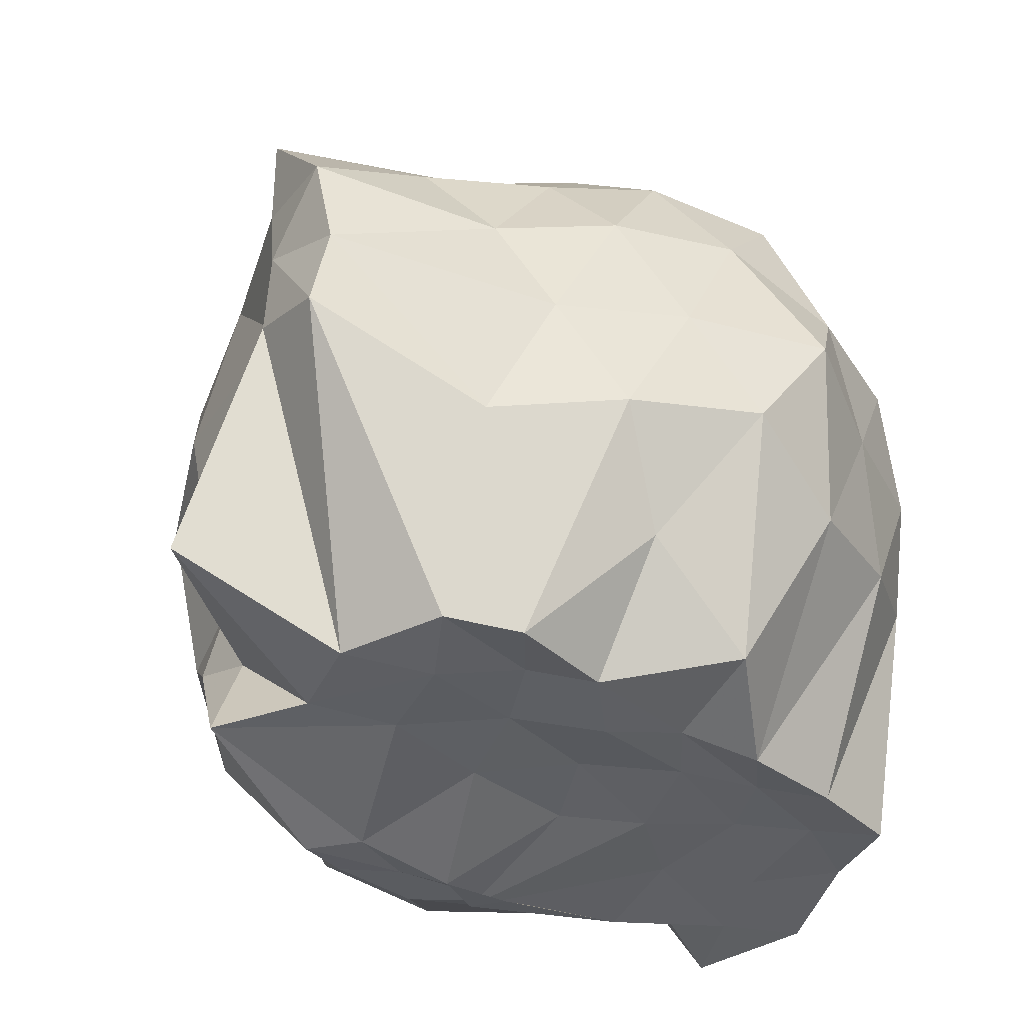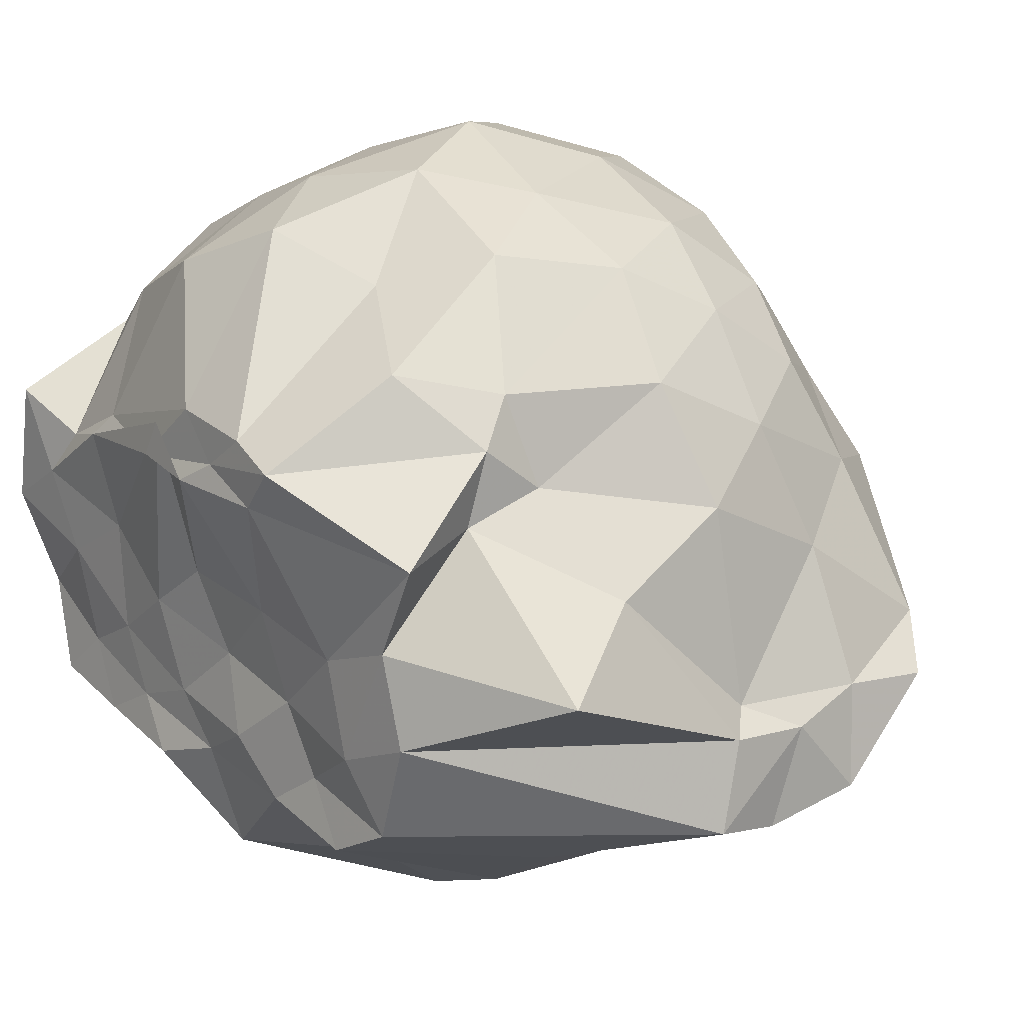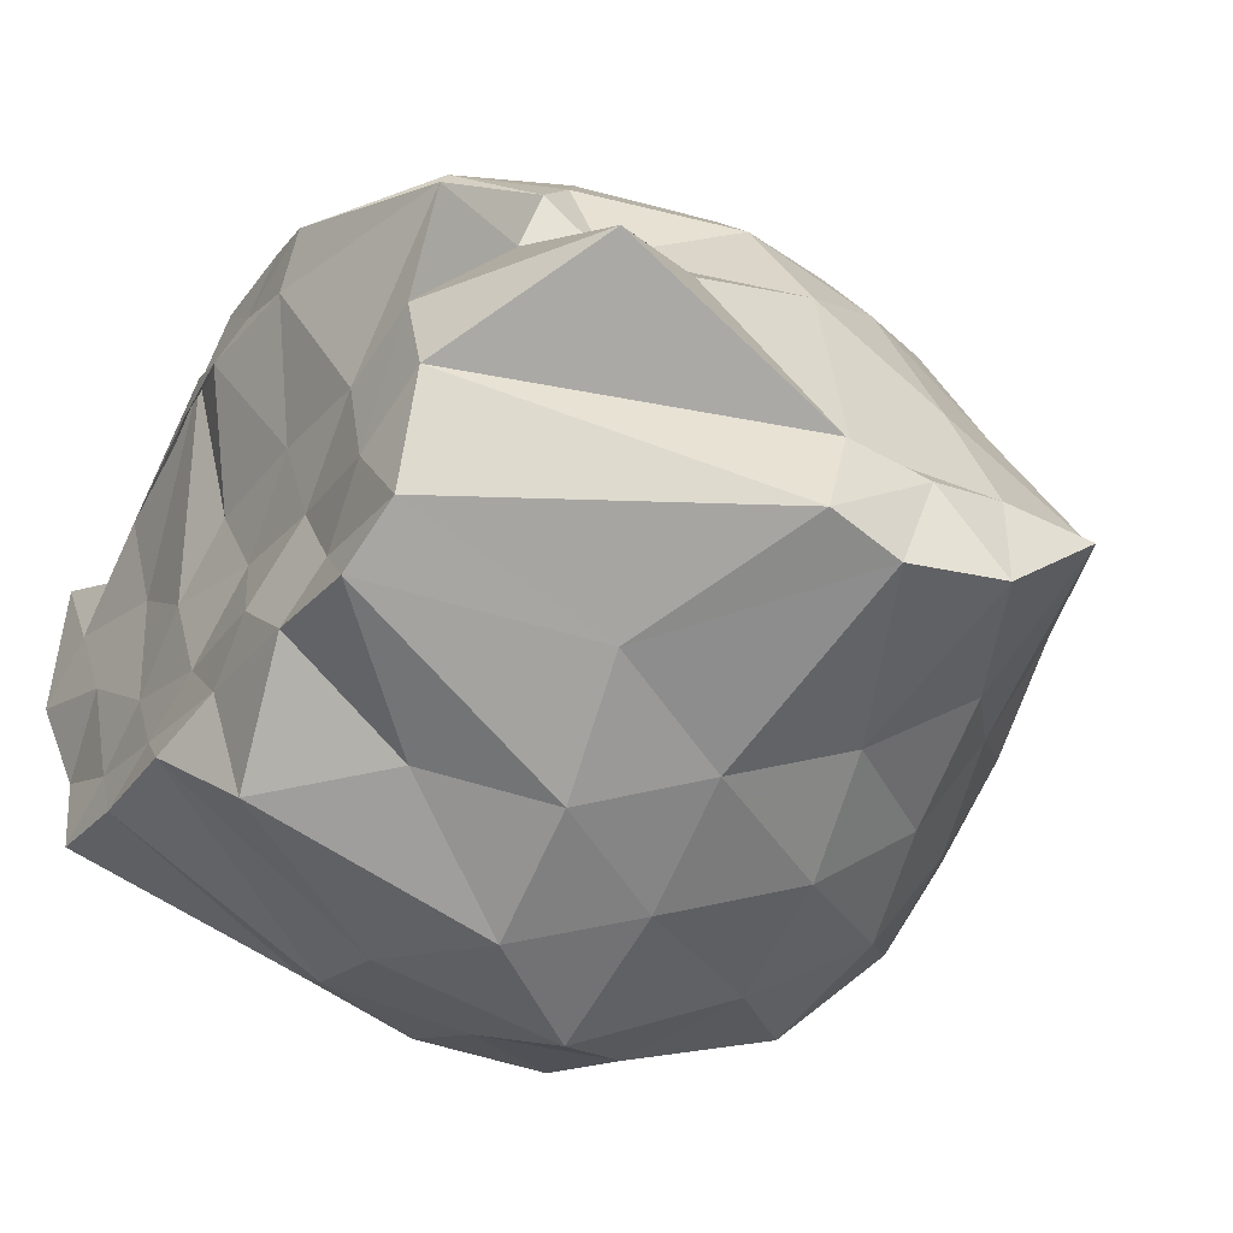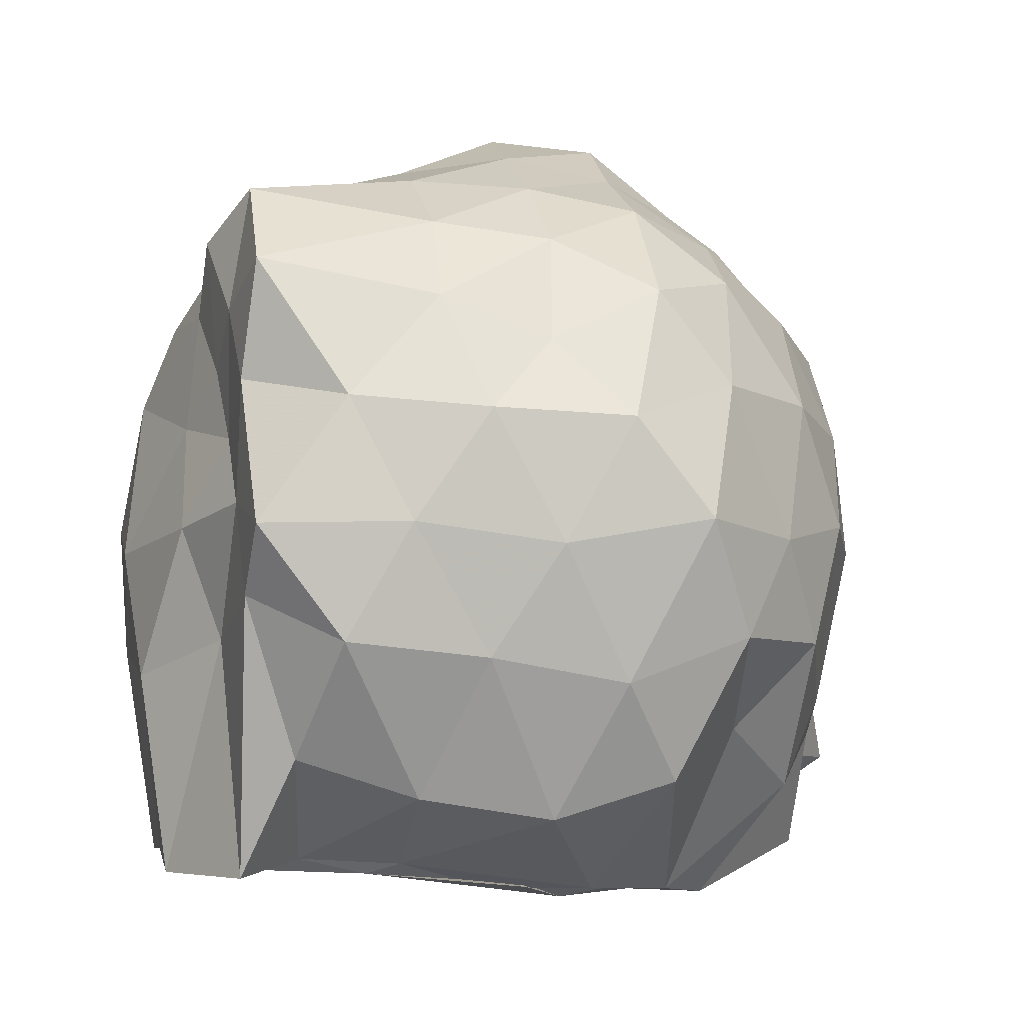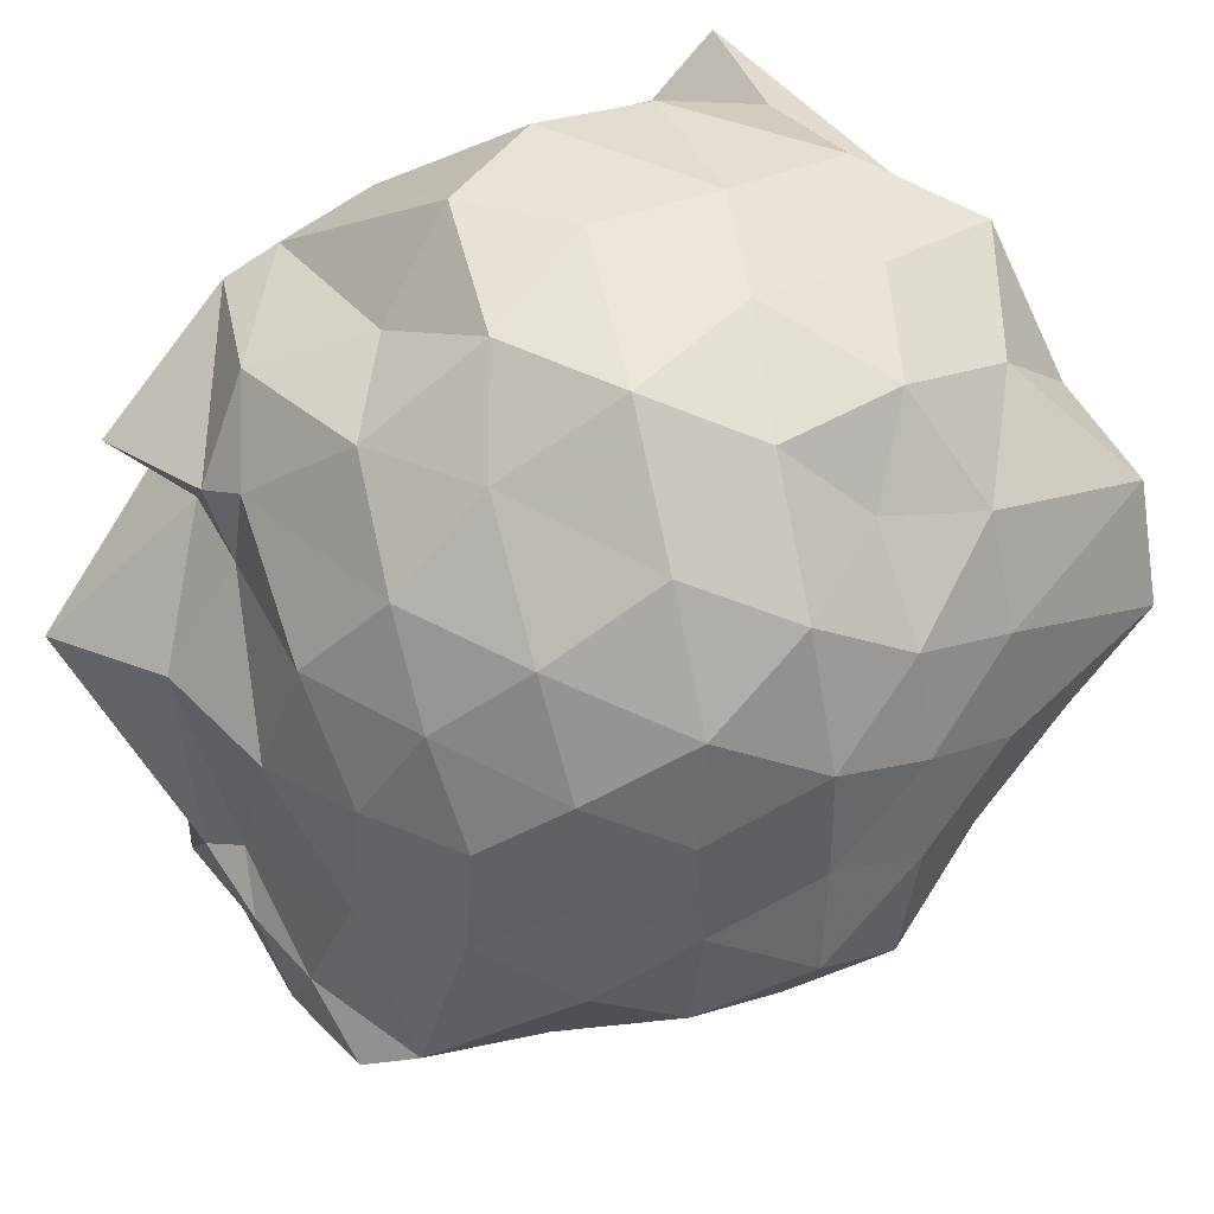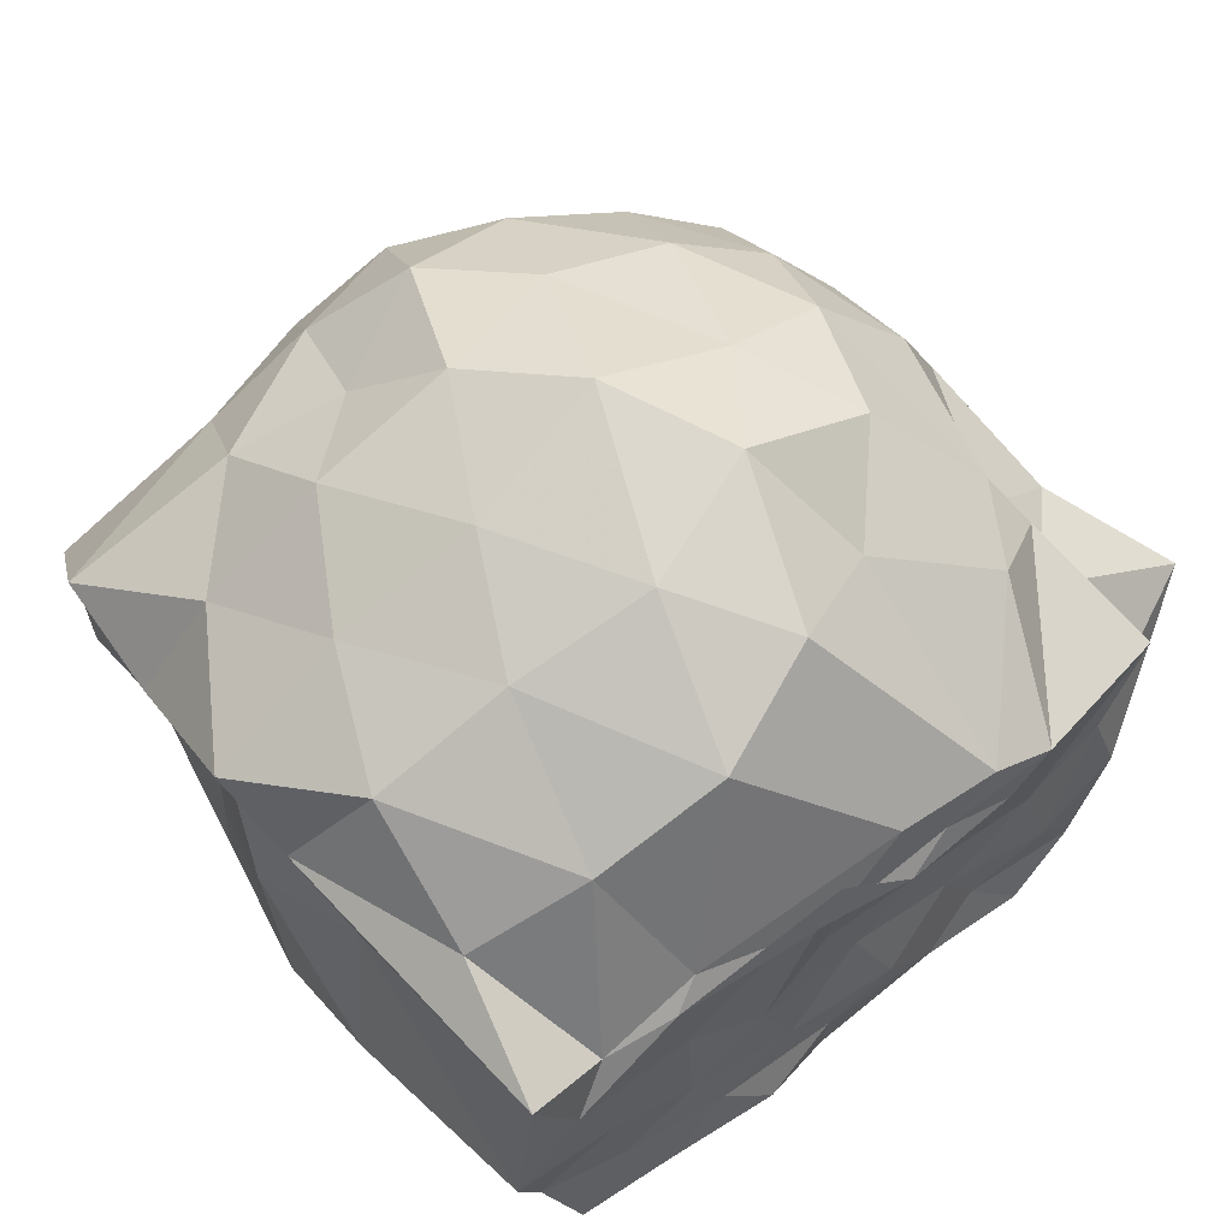
<metadata>
{"format":"obj","ext":"obj","renderer":"f3d","projection":"perspective","resolution":1024,"background":"white","views":[{"elev":-38.9,"azim":-41.7,"up":"+Z"},{"elev":20.1,"azim":-129.4,"up":"+Y"},{"elev":-36.2,"azim":-123.1,"up":"+Y"},{"elev":-2.7,"azim":147.6,"up":"+Z"},{"elev":72.4,"azim":-35.7,"up":"+Y"},{"elev":58.3,"azim":140.7,"up":"+Y"}]}
</metadata>
<code>
v -2.437 -0.3597 0.3831
v -2.335 -0.3443 -1.428
v -1.601 -0.2506 -0.2706
v -1.561 -0.108 -0.1398
v -1.528 0.09854 -0.04377
v -1.883 0.3084 -0.1259
v -2.107 0.4236 -0.2229
v -2.357 0.4887 -0.1032
v -2.629 0.3825 -0.05686
v -2.887 0.2652 -0.1233
v -3.089 0.1222 -0.1957
v -3.179 -0.1245 -0.09834
v -3.364 -0.4824 -0.02851
v -3.474 -0.5906 -0.1109
v -3.185 -0.8129 -0.1838
v -2.907 -0.9556 -0.1378
v -2.656 -1.068 -0.06402
v -2.369 -1.169 -0.1036
v -2.14 -1.095 -0.2286
v -1.936 -0.9758 -0.1343
v -1.739 -0.7834 -0.112
v -1.627 -0.4069 -0.1237
v -1.575 -0.1345 -0.4356
v -1.513 0.05416 -0.3163
v -1.66 0.2883 -0.3612
v -1.917 0.4818 -0.3906
v -2.222 0.5935 -0.405
v -2.524 0.5442 -0.318
v -2.817 0.4356 -0.3458
v -3.041 0.278 -0.4043
v -3.213 0.03857 -0.4168
v -3.314 -0.2555 -0.3288
v -3.455 -0.567 -0.3225
v -3.503 -0.8036 -0.362
v -3.09 -0.9627 -0.4088
v -2.846 -1.12 -0.3529
v -2.553 -1.219 -0.3147
v -2.259 -1.258 -0.415
v -1.955 -1.148 -0.4027
v -1.746 -0.9633 -0.3618
v -1.616 -0.7023 -0.3232
v -1.588 -0.3898 -0.3972
v -1.526 0.00495 -0.5914
v -1.469 0.2184 -0.6462
v -1.764 0.3986 -0.6421
v -2.065 0.5447 -0.6889
v -2.392 0.6541 -0.6313
v -2.696 0.5358 -0.6694
v -2.959 0.3997 -0.6298
v -3.159 0.1818 -0.6863
v -3.307 -0.09089 -0.6405
v -3.409 -0.5477 -0.6446
v -3.477 -0.6156 -0.5113
v -3.481 -0.8439 -0.6008
v -2.999 -1.07 -0.674
v -2.716 -1.221 -0.6422
v -2.391 -1.348 -0.6316
v -2.125 -1.217 -0.6864
v -1.835 -1.088 -0.6631
v -1.632 -0.8732 -0.6327
v -1.524 -0.603 -0.6937
v -1.514 -0.2554 -0.6414
v -1.507 0.09016 -0.8028
v -1.646 0.3003 -0.9058
v -1.938 0.4353 -0.9411
v -2.237 0.5423 -0.9988
v -2.531 0.5965 -0.8967
v -2.838 0.4536 -0.9121
v -3.046 0.1991 -1.053
v -3.115 -0.01167 -1.012
v -3.351 -0.2264 -0.9573
v -3.473 -0.5932 -0.7101
v -3.498 -0.8017 -0.776
v -3.107 -0.9539 -0.9721
v -2.842 -1.14 -0.9163
v -2.551 -1.278 -0.8804
v -2.273 -1.216 -1.007
v -1.974 -1.109 -0.9593
v -1.746 -0.9652 -0.8869
v -1.588 -0.7325 -0.9372
v -1.496 -0.4399 -0.9879
v -1.574 -0.167 -0.9022
v -1.638 0.0835 -1.172
v -1.874 0.2314 -1.26
v -2.15 0.3679 -1.309
v -2.406 0.4799 -1.225
v -2.65 0.3768 -1.112
v -2.903 0.2501 -1.257
v -3.095 0.0975 -1.144
v -3.095 -0.06992 -1.199
v -3.509 -0.3561 -1.231
v -3.151 -0.5231 -1.435
v -3.065 -0.7681 -1.427
v -2.909 -0.8586 -1.445
v -2.679 -1.044 -1.163
v -2.414 -1.049 -1.38
v -2.191 -0.8626 -1.462
v -1.927 -0.8394 -1.442
v -1.699 -0.8032 -1.434
v -1.614 -0.5905 -1.408
v -1.528 -0.3626 -1.451
v -1.577 -0.06672 -1.447
v -1.588 -0.2819 0.03841
v -1.611 -0.1011 0.1476
v -1.958 0.1475 0.06624
v -2.177 0.3109 0.02232
v -2.447 0.265 0.1159
v -2.731 0.1706 0.06109
v -2.949 0.02965 0.004498
v -3.036 -0.1984 0.1215
v -3.108 -0.5199 0.07928
v -2.98 -0.7316 -0.003127
v -2.749 -0.8671 0.05658
v -2.469 -0.9467 0.1145
v -2.186 -0.9874 0.02427
v -1.98 -0.8178 0.05846
v -1.751 -0.5406 0.04676
v -1.821 -0.3357 0.1785
v -2.03 -0.07493 0.2012
v -2.24 0.1161 0.1734
v -2.525 0.03492 0.229
v -2.791 -0.07186 0.1752
v -2.872 -0.3427 0.2502
v -2.818 -0.6232 0.1702
v -2.542 -0.7236 0.2241
v -2.248 -0.7918 0.1798
v -2.04 -0.5978 0.1966
v -2.141 -0.3268 0.2666
v -2.323 -0.1084 0.2896
v -2.619 -0.1783 0.3444
v -2.661 -0.4995 0.2997
v -2.329 -0.5604 0.2759
v -1.768 -0.1447 -1.416
v -1.981 -0.03769 -1.429
v -2.428 0.1028 -1.498
v -2.66 0.08731 -1.512
v -2.794 0.04619 -1.529
v -3.186 -0.09167 -1.43
v -3.079 -0.3165 -1.428
v -2.955 -0.6118 -1.446
v -2.788 -0.7278 -1.416
v -2.656 -0.8234 -1.439
v -2.37 -0.7985 -1.433
v -2.077 -0.7531 -1.433
v -1.823 -0.6899 -1.418
v -1.781 -0.4494 -1.439
v -1.686 -0.2581 -1.446
v -1.92 -0.09736 -1.454
v -2.248 -0.05337 -1.503
v -2.542 0.0007324 -1.511
v -2.707 -0.05687 -1.521
v -2.883 -0.3927 -1.438
v -2.692 -0.5669 -1.42
v -2.523 -0.7048 -1.451
v -2.257 -0.6818 -1.433
v -1.992 -0.5973 -1.426
v -1.976 -0.331 -1.427
v -2.288 0.0344 -1.494
v -2.443 -0.05885 -1.533
v -2.617 -0.3576 -1.434
v -2.44 -0.5267 -1.414
v -2.169 -0.4678 -1.438
f 3 23 4
f 4 23 24
f 4 24 5
f 5 24 25
f 5 25 6
f 6 25 26
f 6 26 7
f 7 26 27
f 7 27 8
f 8 27 28
f 8 28 9
f 9 28 29
f 9 29 10
f 10 29 30
f 10 30 11
f 11 30 31
f 11 31 12
f 12 31 32
f 12 32 13
f 13 32 33
f 13 33 14
f 14 33 34
f 14 34 15
f 15 34 35
f 15 35 16
f 16 35 36
f 16 36 17
f 17 36 37
f 17 37 18
f 18 37 38
f 18 38 19
f 19 38 39
f 19 39 20
f 20 39 40
f 20 40 21
f 21 40 41
f 21 41 22
f 22 41 42
f 22 42 3
f 3 42 23
f 23 43 24
f 24 43 44
f 24 44 25
f 25 44 45
f 25 45 26
f 26 45 46
f 26 46 27
f 27 46 47
f 27 47 28
f 28 47 48
f 28 48 29
f 29 48 49
f 29 49 30
f 30 49 50
f 30 50 31
f 31 50 51
f 31 51 32
f 32 51 52
f 32 52 33
f 33 52 53
f 33 53 34
f 34 53 54
f 34 54 35
f 35 54 55
f 35 55 36
f 36 55 56
f 36 56 37
f 37 56 57
f 37 57 38
f 38 57 58
f 38 58 39
f 39 58 59
f 39 59 40
f 40 59 60
f 40 60 41
f 41 60 61
f 41 61 42
f 42 61 62
f 42 62 23
f 23 62 43
f 43 63 44
f 44 63 64
f 44 64 45
f 45 64 65
f 45 65 46
f 46 65 66
f 46 66 47
f 47 66 67
f 47 67 48
f 48 67 68
f 48 68 49
f 49 68 69
f 49 69 50
f 50 69 70
f 50 70 51
f 51 70 71
f 51 71 52
f 52 71 72
f 52 72 53
f 53 72 73
f 53 73 54
f 54 73 74
f 54 74 55
f 55 74 75
f 55 75 56
f 56 75 76
f 56 76 57
f 57 76 77
f 57 77 58
f 58 77 78
f 58 78 59
f 59 78 79
f 59 79 60
f 60 79 80
f 60 80 61
f 61 80 81
f 61 81 62
f 62 81 82
f 62 82 43
f 43 82 63
f 63 83 64
f 64 83 84
f 64 84 65
f 65 84 85
f 65 85 66
f 66 85 86
f 66 86 67
f 67 86 87
f 67 87 68
f 68 87 88
f 68 88 69
f 69 88 89
f 69 89 70
f 70 89 90
f 70 90 71
f 71 90 91
f 71 91 72
f 72 91 92
f 72 92 73
f 73 92 93
f 73 93 74
f 74 93 94
f 74 94 75
f 75 94 95
f 75 95 76
f 76 95 96
f 76 96 77
f 77 96 97
f 77 97 78
f 78 97 98
f 78 98 79
f 79 98 99
f 79 99 80
f 80 99 100
f 80 100 81
f 81 100 101
f 81 101 82
f 82 101 102
f 82 102 63
f 63 102 83
f 103 104 118
f 104 119 118
f 104 105 119
f 105 120 119
f 105 106 120
f 106 107 120
f 107 121 120
f 107 108 121
f 108 122 121
f 108 109 122
f 109 110 122
f 110 123 122
f 110 111 123
f 111 124 123
f 111 112 124
f 112 113 124
f 113 125 124
f 113 114 125
f 114 126 125
f 114 115 126
f 115 116 126
f 116 127 126
f 116 117 127
f 117 118 127
f 117 103 118
f 118 119 128
f 119 129 128
f 119 120 129
f 120 121 129
f 121 130 129
f 121 122 130
f 122 123 130
f 123 131 130
f 123 124 131
f 124 125 131
f 125 132 131
f 125 126 132
f 126 127 132
f 127 128 132
f 127 118 128
f 133 148 134
f 134 148 149
f 134 149 135
f 135 149 150
f 135 150 136
f 136 150 137
f 137 150 151
f 137 151 138
f 138 151 152
f 138 152 139
f 139 152 140
f 140 152 153
f 140 153 141
f 141 153 154
f 141 154 142
f 142 154 143
f 143 154 155
f 143 155 144
f 144 155 156
f 144 156 145
f 145 156 146
f 146 156 157
f 146 157 147
f 147 157 148
f 147 148 133
f 148 158 149
f 149 158 159
f 149 159 150
f 150 159 151
f 151 159 160
f 151 160 152
f 152 160 153
f 153 160 161
f 153 161 154
f 154 161 155
f 155 161 162
f 155 162 156
f 156 162 157
f 157 162 158
f 157 158 148
f 3 4 103
f 103 4 104
f 4 5 104
f 104 5 105
f 5 6 105
f 105 6 106
f 6 7 106
f 7 8 106
f 106 8 107
f 8 9 107
f 107 9 108
f 9 10 108
f 108 10 109
f 10 11 109
f 11 12 109
f 109 12 110
f 12 13 110
f 110 13 111
f 13 14 111
f 111 14 112
f 14 15 112
f 15 16 112
f 112 16 113
f 16 17 113
f 113 17 114
f 17 18 114
f 114 18 115
f 18 19 115
f 19 20 115
f 115 20 116
f 20 21 116
f 116 21 117
f 21 22 117
f 117 22 103
f 22 3 103
f 83 133 84
f 84 133 134
f 84 134 85
f 85 134 135
f 85 135 86
f 86 135 136
f 86 136 87
f 87 136 88
f 88 136 137
f 88 137 89
f 89 137 138
f 89 138 90
f 90 138 139
f 90 139 91
f 91 139 92
f 92 139 140
f 92 140 93
f 93 140 141
f 93 141 94
f 94 141 142
f 94 142 95
f 95 142 96
f 96 142 143
f 96 143 97
f 97 143 144
f 97 144 98
f 98 144 145
f 98 145 99
f 99 145 100
f 100 145 146
f 100 146 101
f 101 146 147
f 101 147 102
f 102 147 133
f 102 133 83
f 128 129 1
f 129 130 1
f 130 131 1
f 131 132 1
f 132 128 1
f 159 158 2
f 160 159 2
f 161 160 2
f 162 161 2
f 158 162 2

</code>
